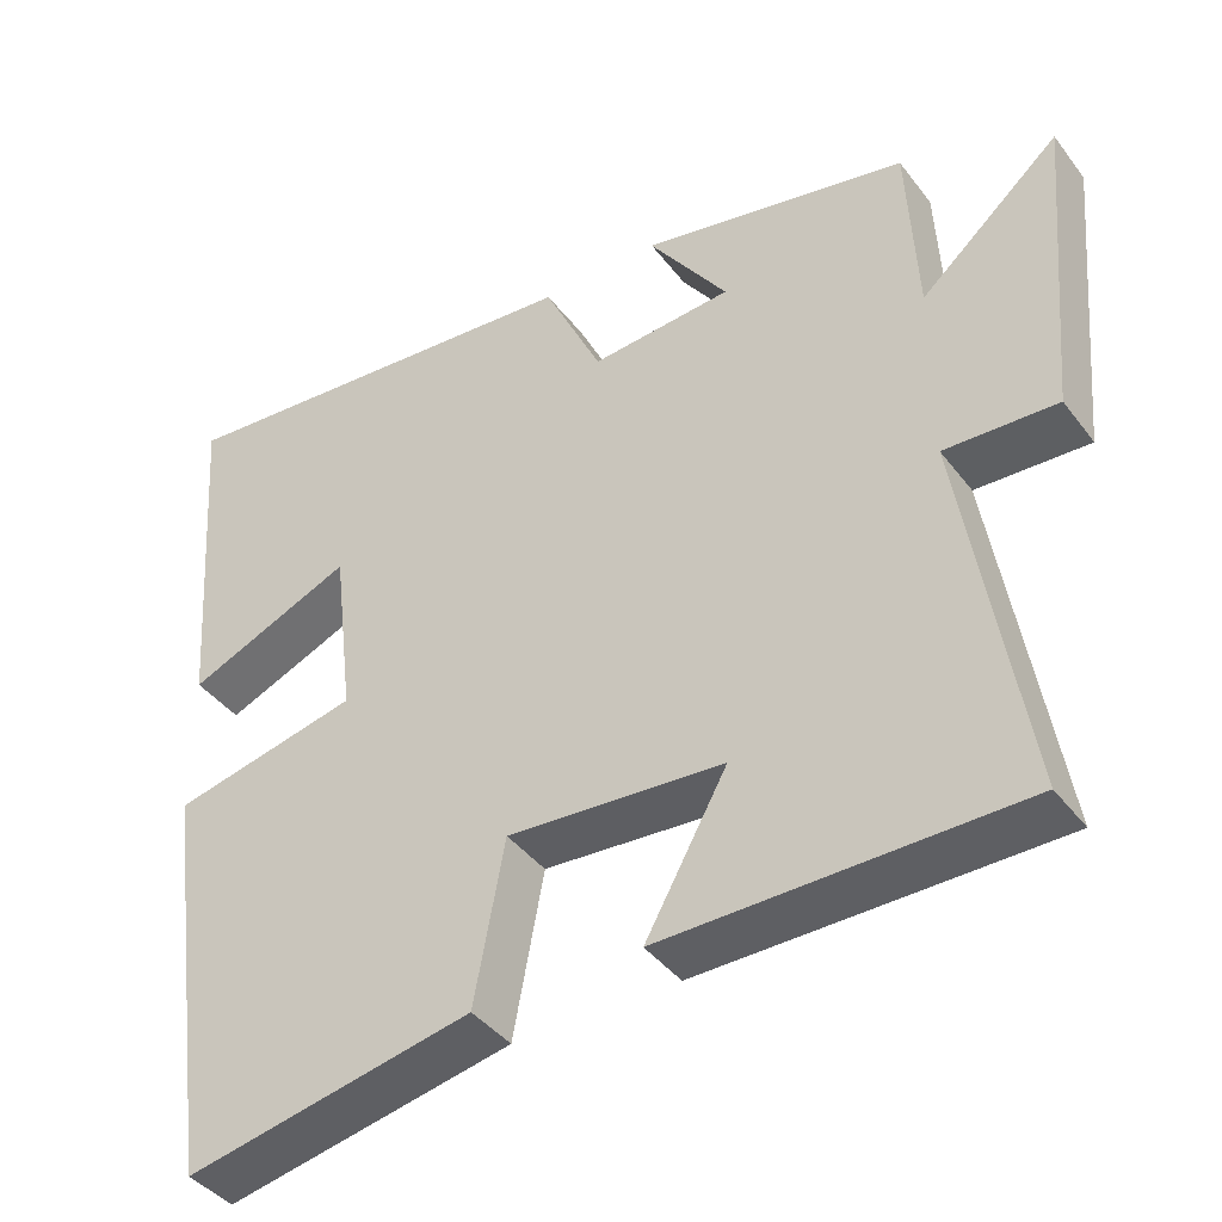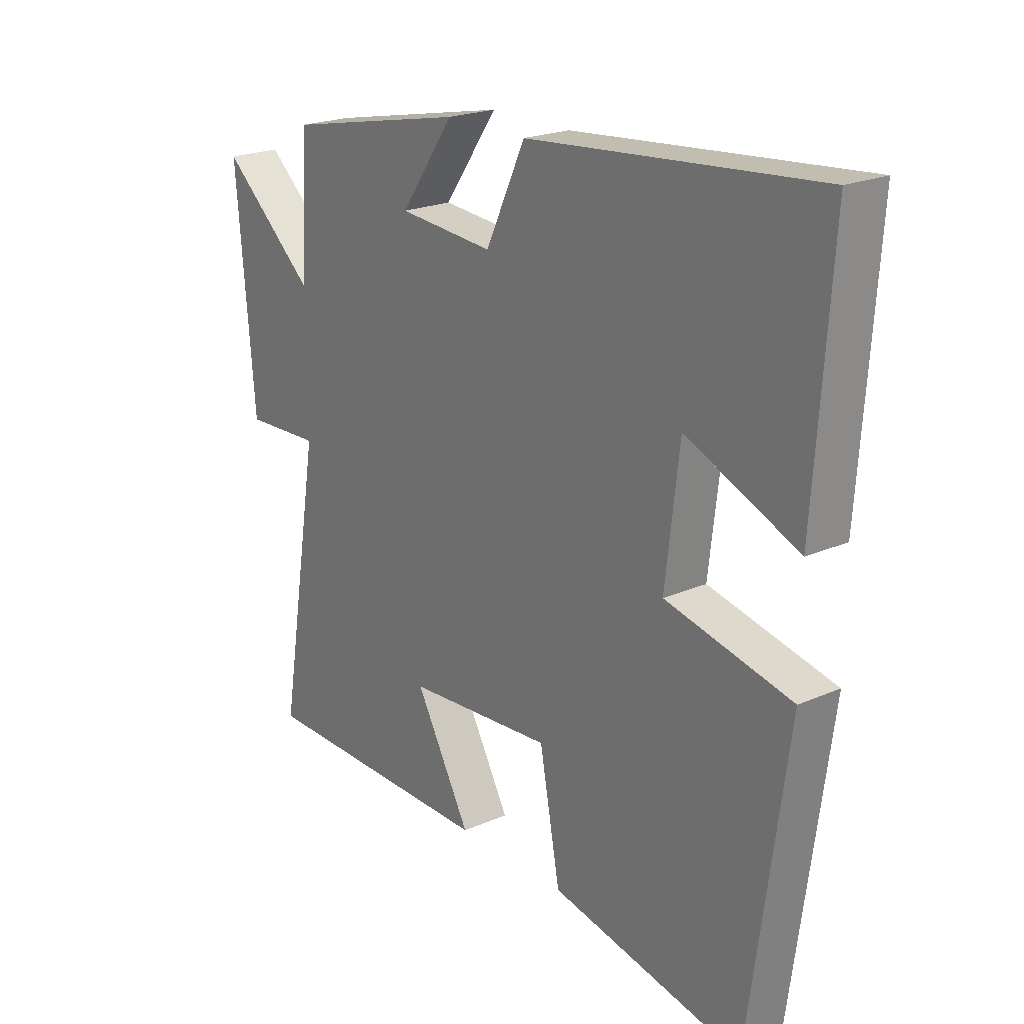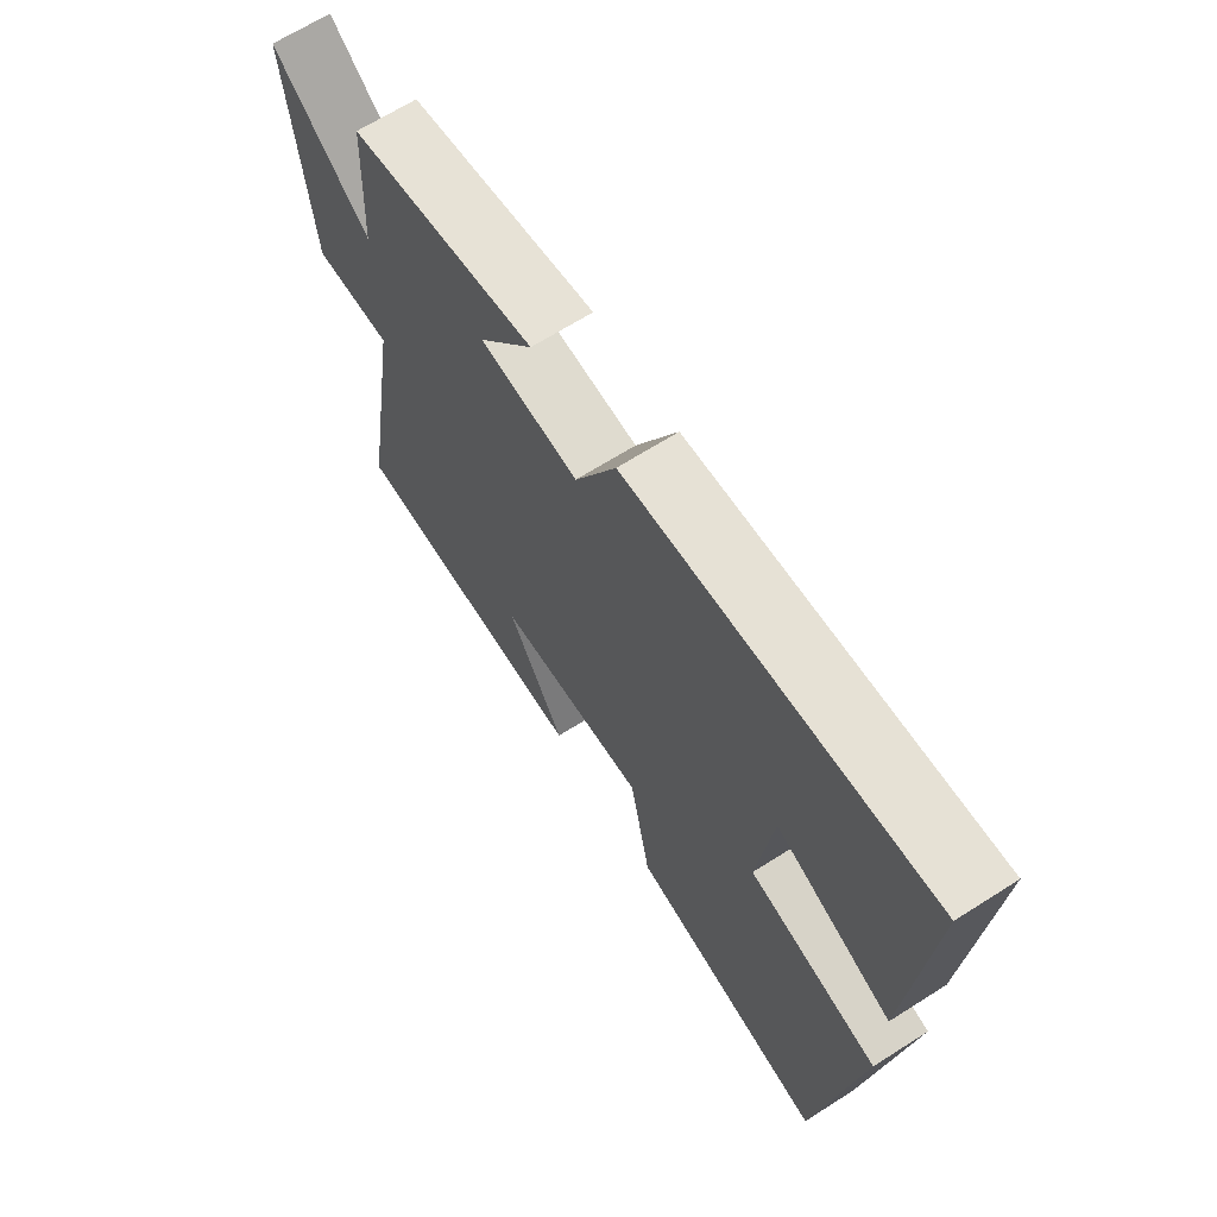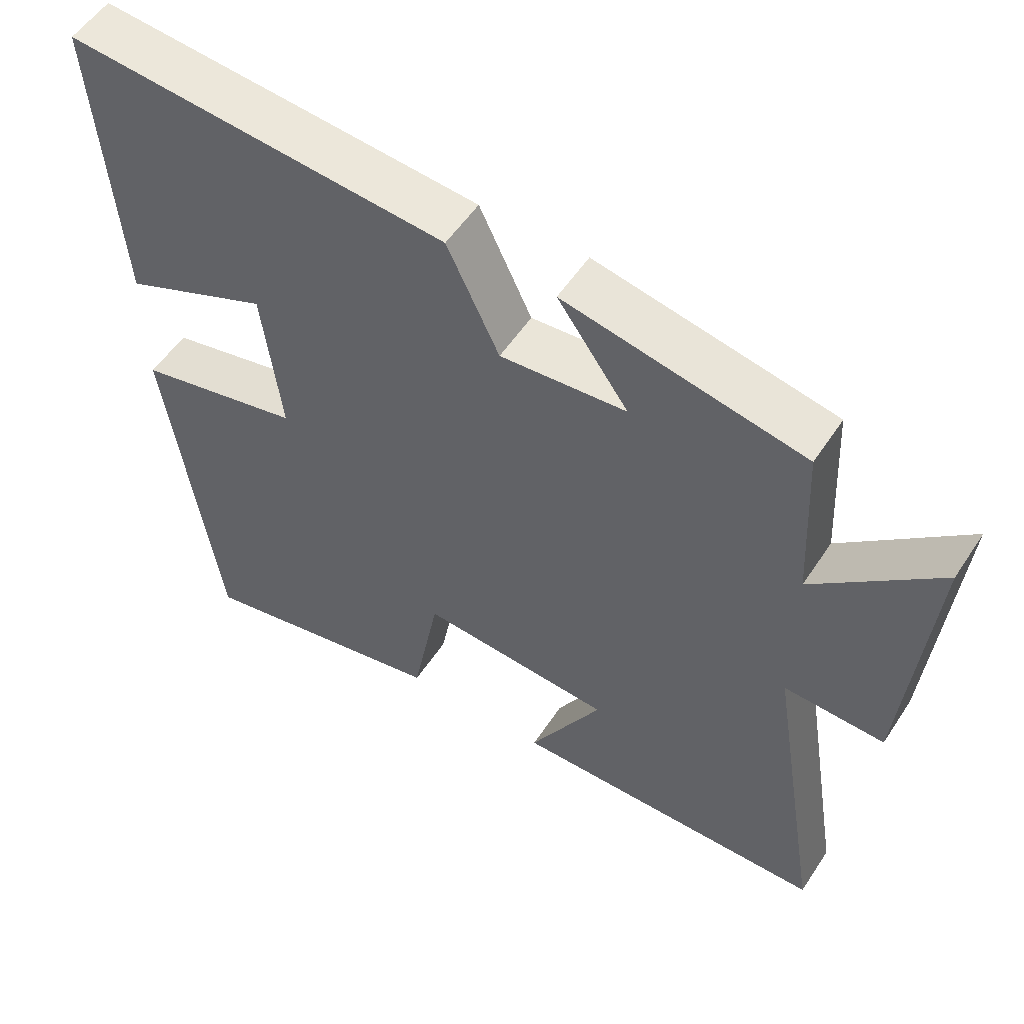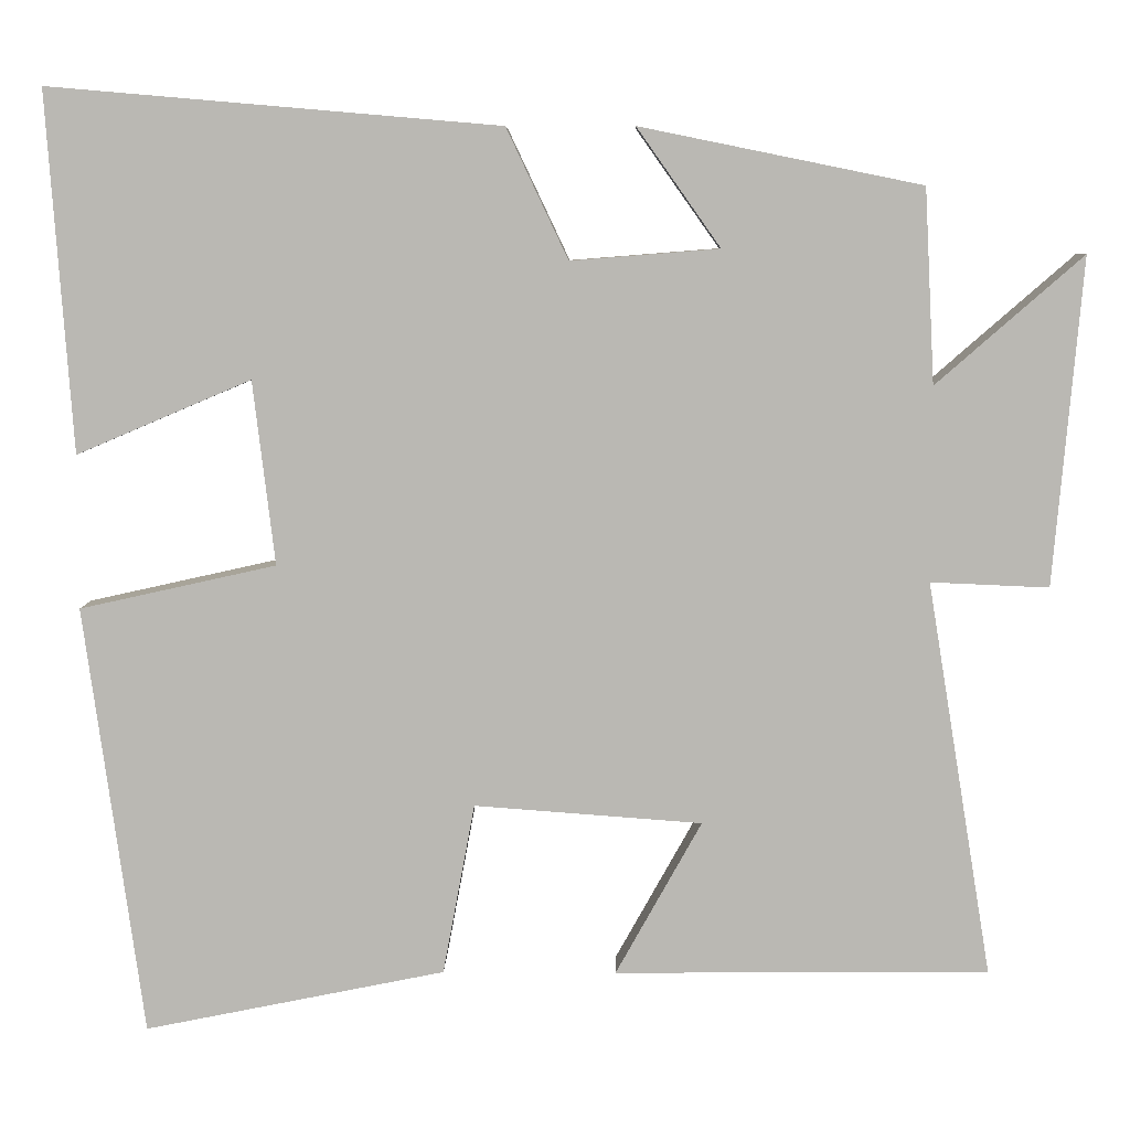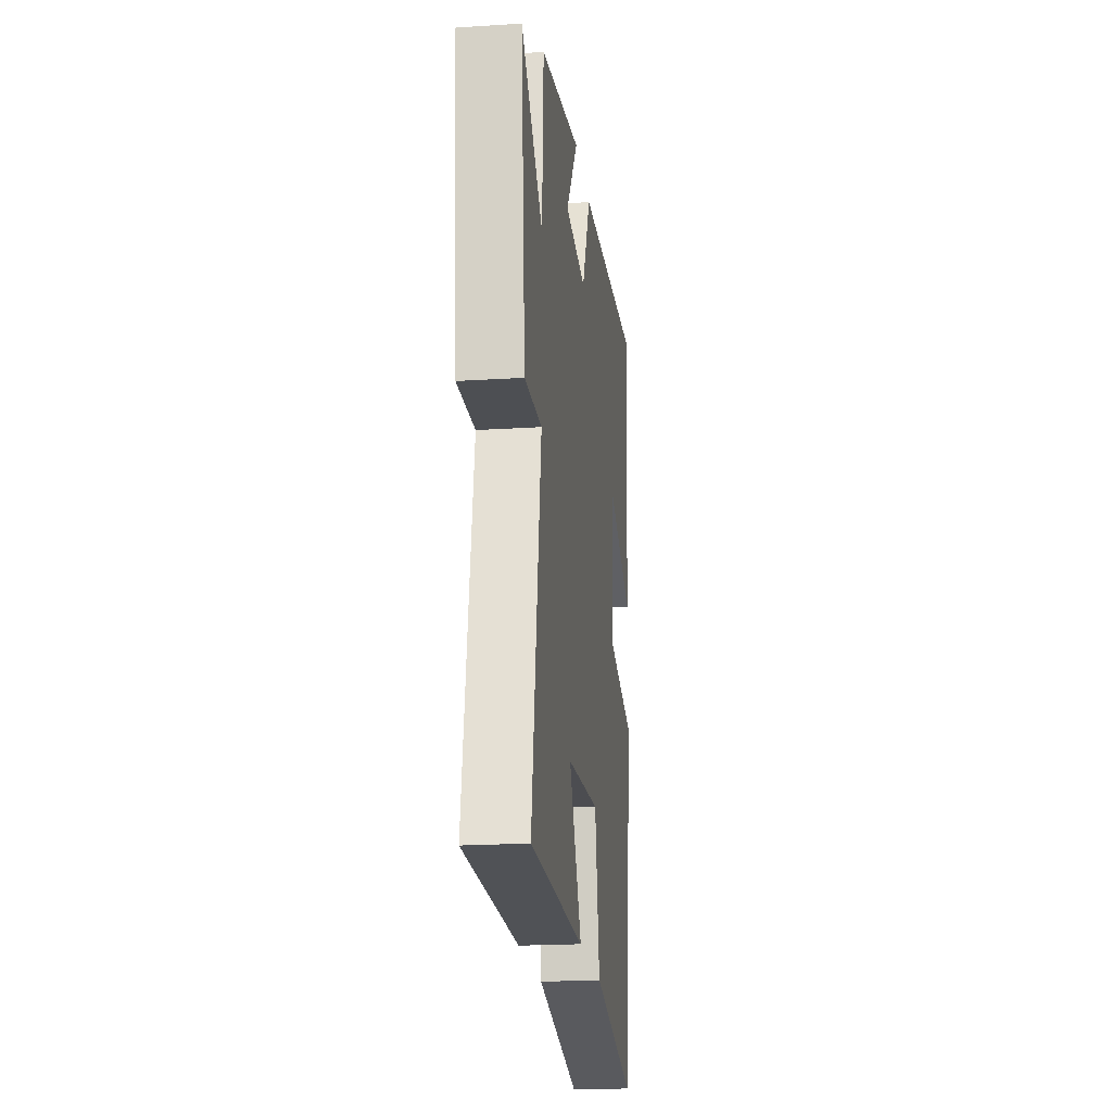
<metadata>
{"format":"obj","ext":"obj","renderer":"f3d","projection":"perspective","resolution":1024,"background":"white","views":[{"elev":-41.0,"azim":33.7,"up":"+Z"},{"elev":21.5,"azim":-127.9,"up":"+Z"},{"elev":67.0,"azim":-122.5,"up":"+Z"},{"elev":54.1,"azim":32.7,"up":"+Z"},{"elev":7.1,"azim":1.1,"up":"+Z"},{"elev":-20.4,"azim":96.7,"up":"+Z"}]}
</metadata>
<code>
v -0.53 0.07 0.546
v 0.004 0.07 0.5
v 0.077 0.07 0.346
v 0.253 0.07 0.36
v 0.154 0.07 0.5
v 0.488 0.07 0.432
v 0.5 0.07 0.202
v 0.674 0.07 0.354
v 0.64 0.07 -0.034
v 0.5 0.07 -0.028
v 0.577 0.07 -0.496
v 0.133 0.07 -0.5
v 0.235 0.07 -0.317
v -0.035 0.07 -0.297
v -0.073 0.07 -0.5
v -0.43 0.07 -0.572
v -0.5 0.07 -0.062
v -0.267 0.07 -0.01
v -0.293 0.07 0.208
v -0.5 0.07 0.12
v -0.53 0 0.546
v 0.004 0 0.5
v 0.077 0 0.346
v 0.253 0 0.36
v 0.154 0 0.5
v 0.488 0 0.432
v 0.5 0 0.202
v 0.674 0 0.354
v 0.64 0 -0.034
v 0.5 0 -0.028
v 0.577 0 -0.496
v 0.133 0 -0.5
v 0.235 0 -0.317
v -0.035 0 -0.297
v -0.073 0 -0.5
v -0.43 0 -0.572
v -0.5 0 -0.062
v -0.267 0 -0.01
v -0.293 0 0.208
v -0.5 0 0.12
f 19 20 1 2
f 18 19 2 3
f 16 17 18
f 15 16 18
f 14 15 18
f 18 3 4
f 14 18 4
f 13 14 4
f 10 11 12 13
f 10 13 4
f 7 8 9 10
f 7 10 4
f 4 5 6 7
f 22 21 40 39
f 23 22 39 38
f 38 37 36
f 38 36 35
f 38 35 34
f 24 23 38
f 24 38 34
f 24 34 33
f 33 32 31 30
f 24 33 30
f 30 29 28 27
f 24 30 27
f 27 26 25 24
f 1 21 22 2
f 2 22 23 3
f 3 23 24 4
f 4 24 25 5
f 5 25 26 6
f 6 26 27 7
f 7 27 28 8
f 8 28 29 9
f 9 29 30 10
f 10 30 31 11
f 11 31 32 12
f 12 32 33 13
f 13 33 34 14
f 14 34 35 15
f 15 35 36 16
f 16 36 37 17
f 17 37 38 18
f 18 38 39 19
f 19 39 40 20
f 20 40 21 1

</code>
